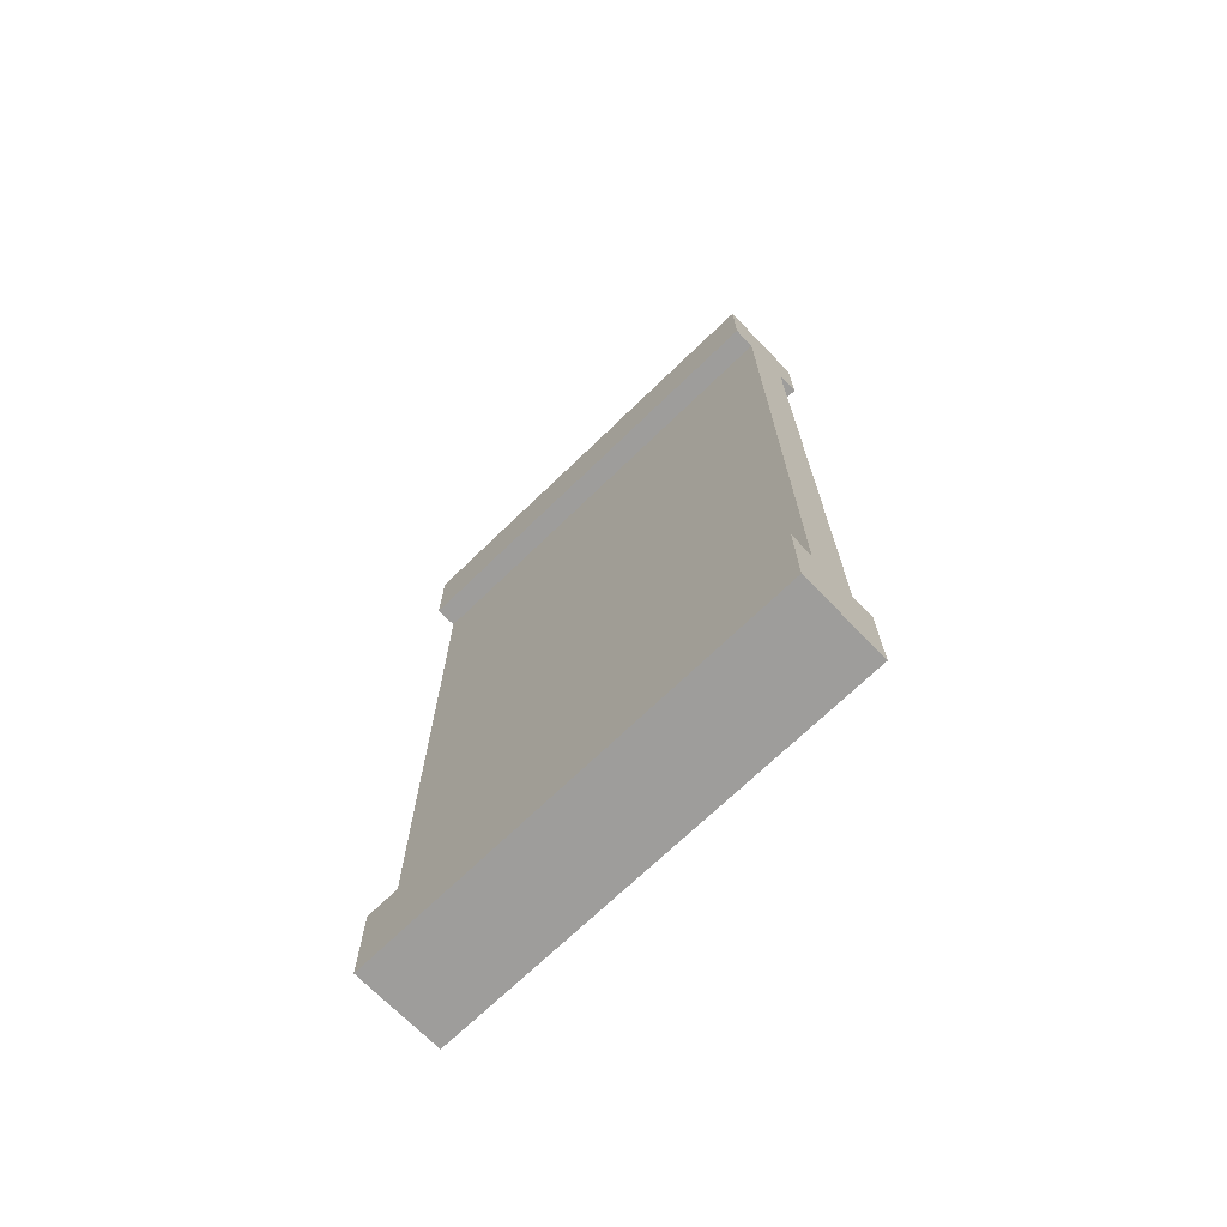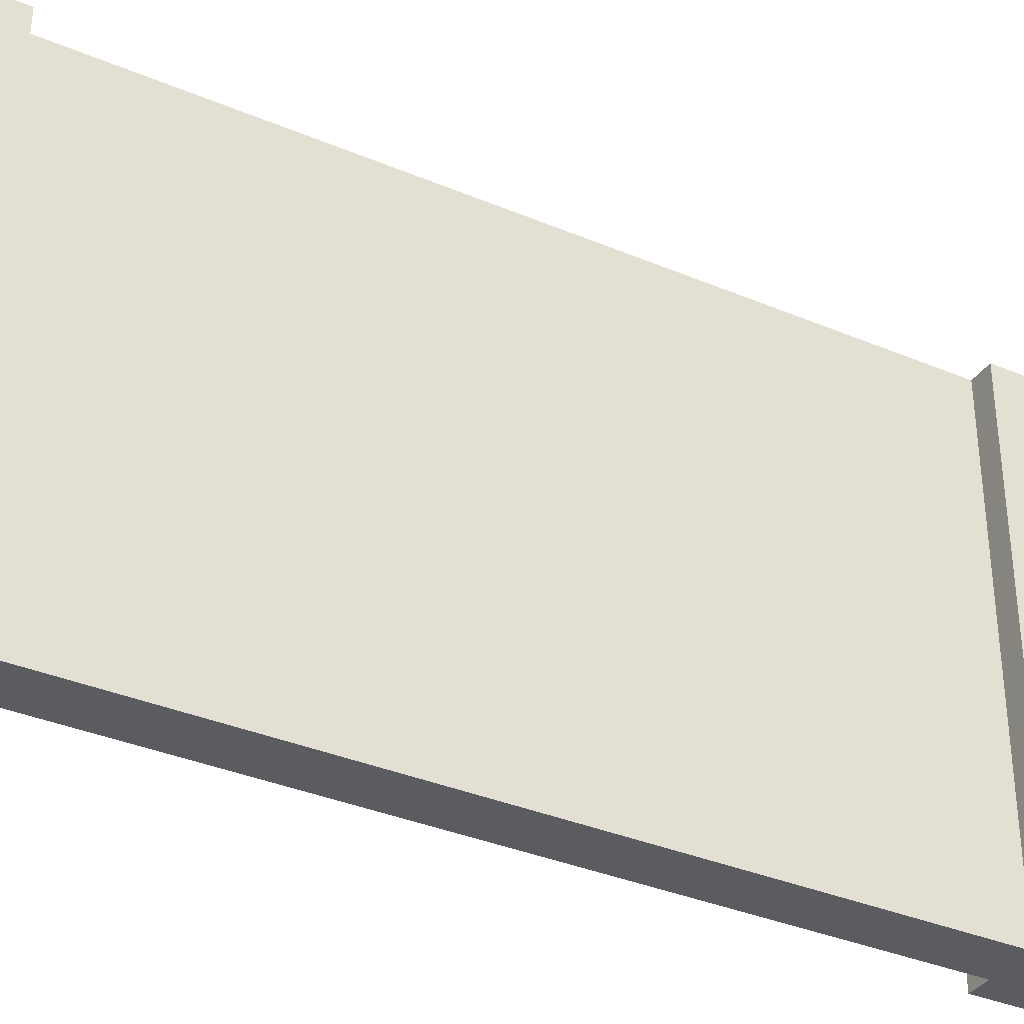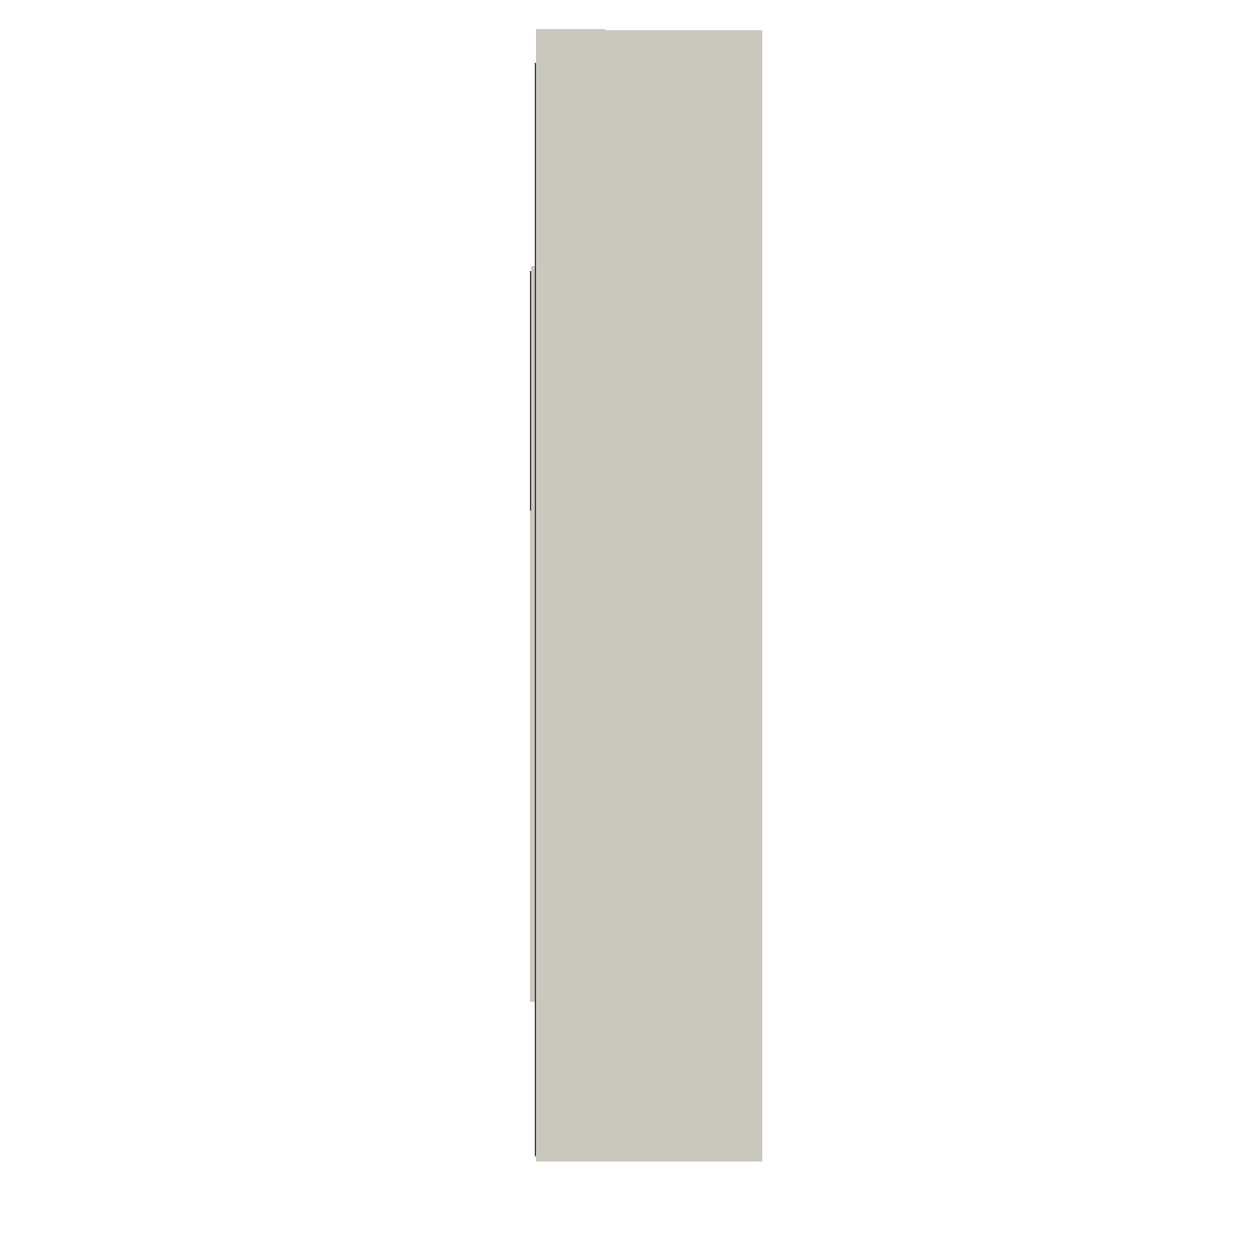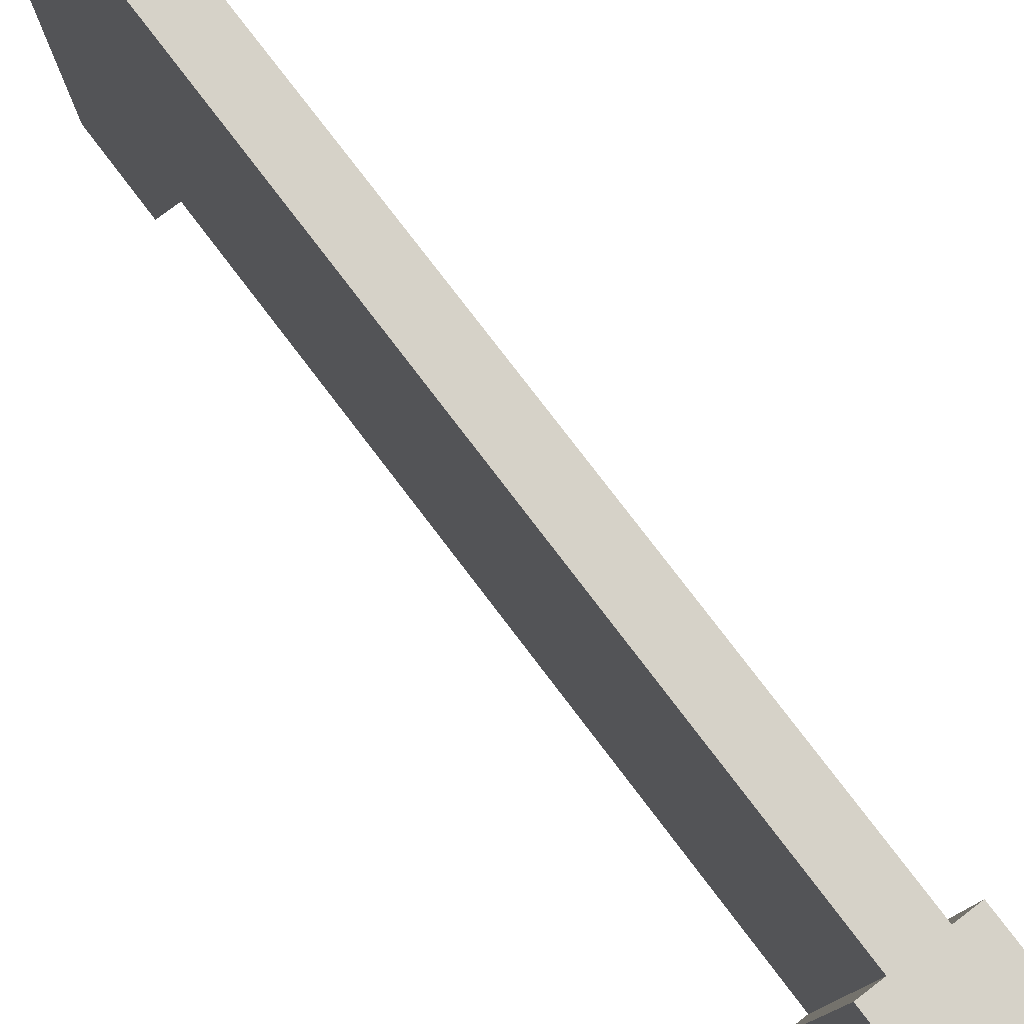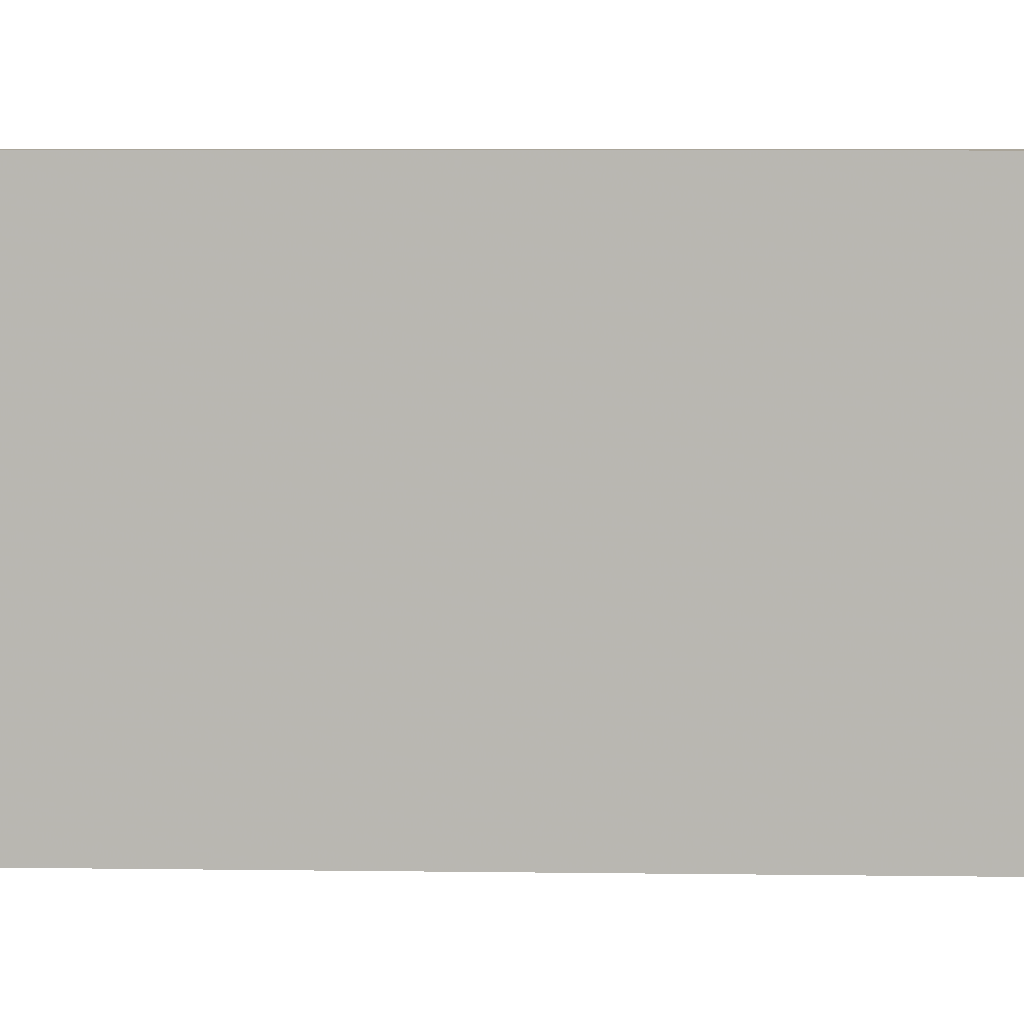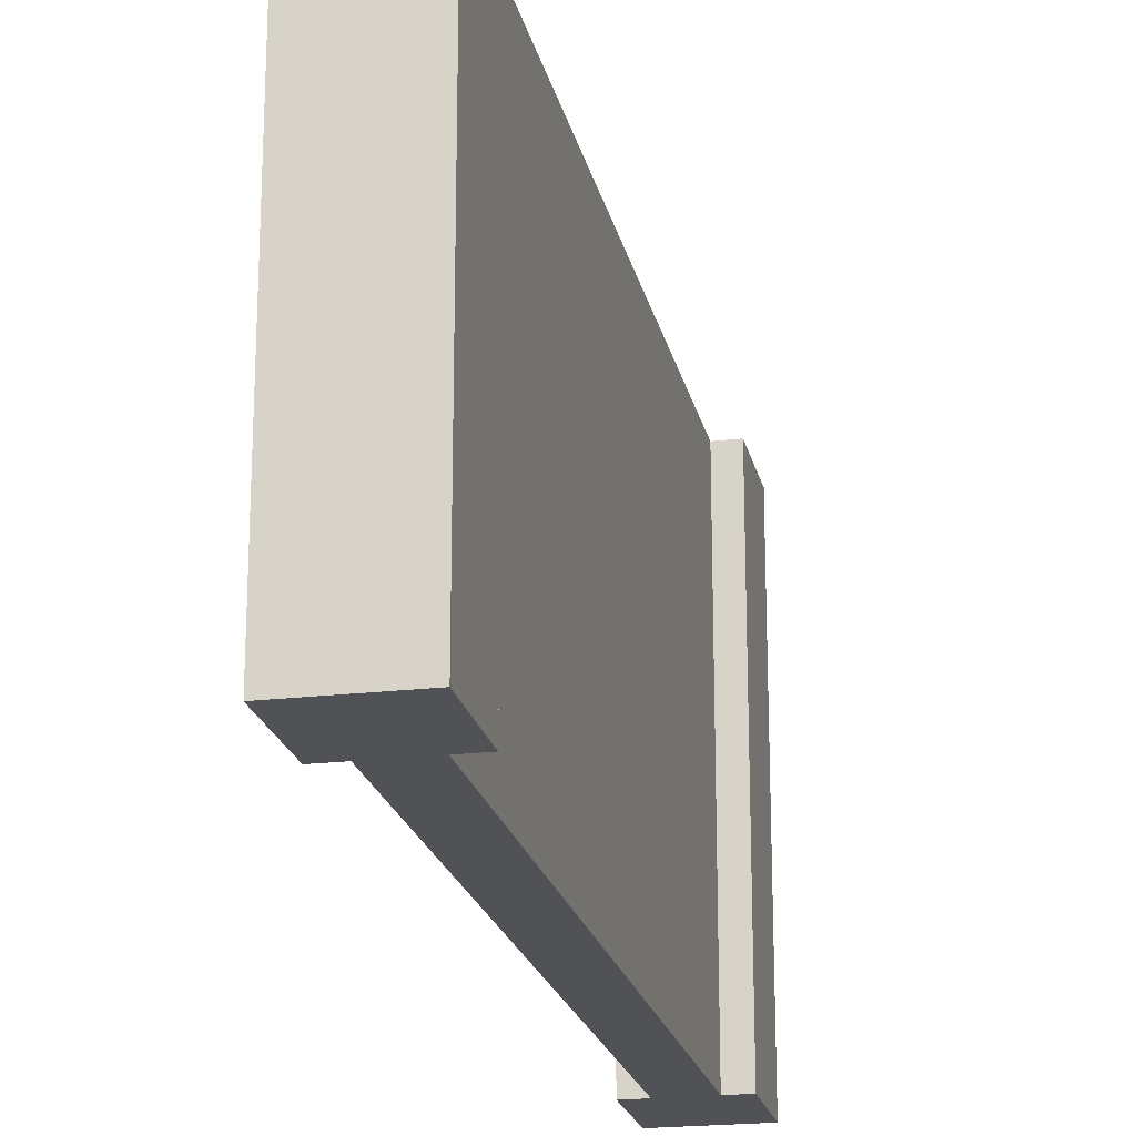
<metadata>
{"format":"obj","ext":"obj","renderer":"f3d","projection":"perspective","resolution":1024,"background":"white","views":[{"elev":-70.5,"azim":-45.9,"up":"+Z"},{"elev":-35.3,"azim":-119.3,"up":"+Y"},{"elev":-1.3,"azim":178.5,"up":"+Y"},{"elev":78.3,"azim":142.7,"up":"+Y"},{"elev":7.6,"azim":92.1,"up":"+Y"},{"elev":-20.9,"azim":12.0,"up":"+Y"}]}
</metadata>
<code>
v 0.475 0 0.1
v 0.45 0 0.1
v 0.475 0.5 0.1
v 0.45 0.5 0.1
v 0.45 0 0
v 0.45 0.5 0
v 0.55 0.5 0
v 0.55 0.5 0.1
v 0.525 0.5 0.1
v 0.55 0 0
v 0.55 0 0.1
v 0.525 0 0.1
v 0.55 0 1
v 0.55 0 0.9
v 0.45 0 1
v 0.525 0 0.9
v 0.475 0 0.9
v 0.45 0 0.9
v 0.525 0.5 0.9
v 0.55 0.5 0.9
v 0.45 0.5 0.9
v 0.45 0.5 1
v 0.55 0.5 1
v 0.475 0.5 0.9
g wallWoodHalf
f 3 2 1
f 2 3 4
f 2 6 5
f 6 2 4
f 6 8 7
f 8 6 9
f 9 6 3
f 3 6 4
f 6 10 5
f 10 6 7
f 12 10 11
f 10 12 5
f 5 12 1
f 5 1 2
f 15 14 13
f 14 15 16
f 16 15 17
f 17 15 18
f 19 14 16
f 14 19 20
f 8 10 7
f 10 8 11
f 15 21 18
f 21 15 22
f 23 15 13
f 15 23 22
f 23 14 20
f 14 23 13
f 21 17 18
f 17 21 24
f 8 12 11
f 12 8 9
f 19 23 20
f 23 19 22
f 22 19 24
f 22 24 21
f 19 12 9
f 12 19 16
f 17 3 1
f 3 17 24
f 17 12 16
f 12 17 1
f 3 19 9
f 19 3 24

</code>
